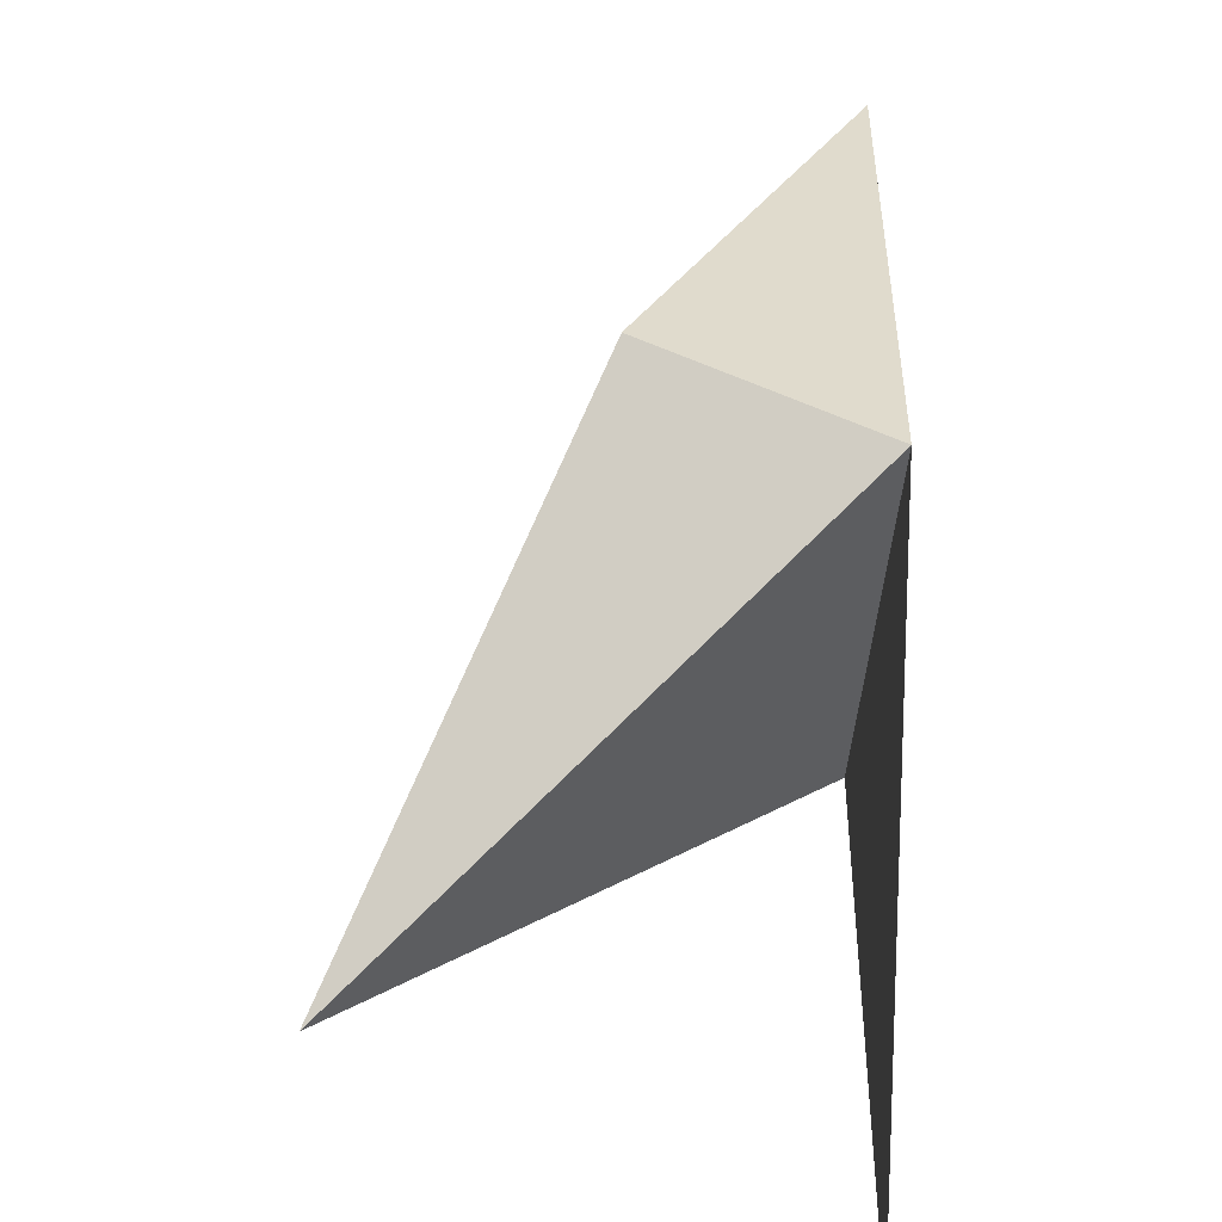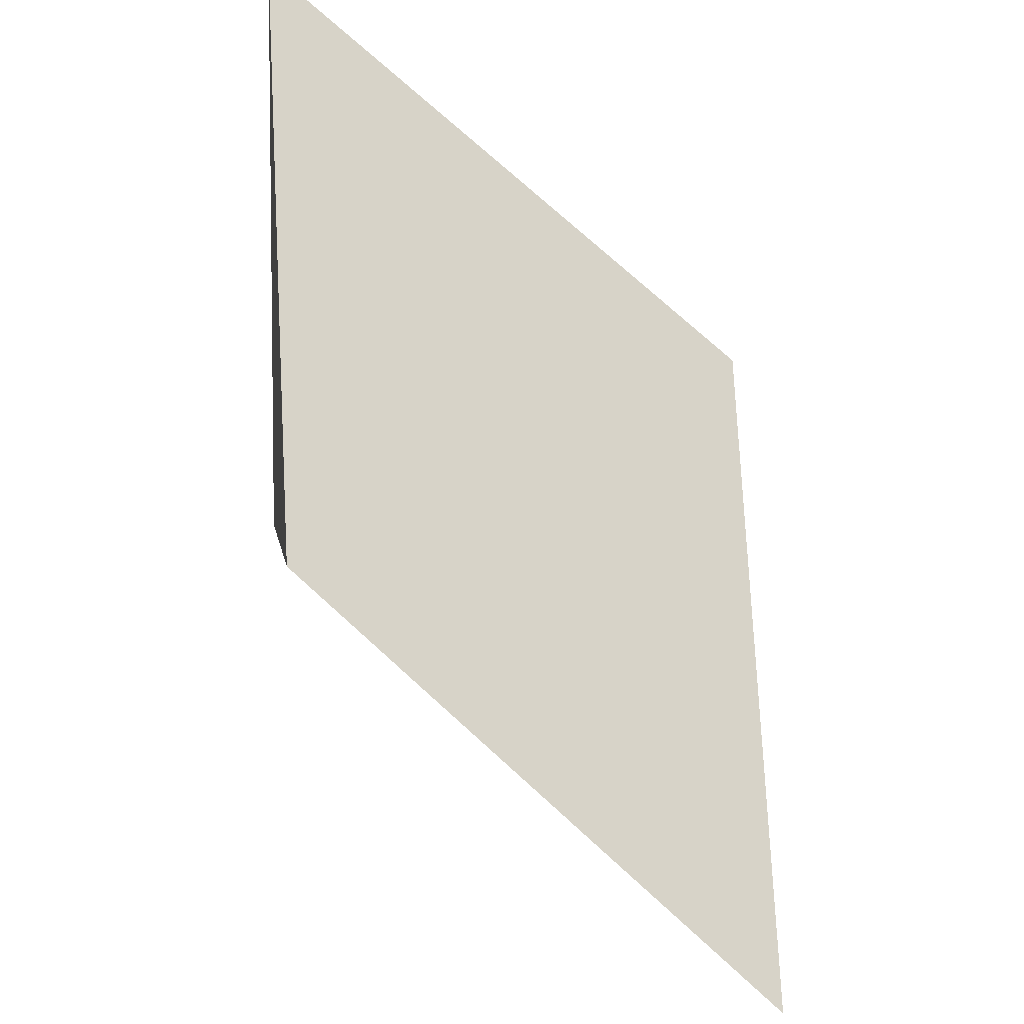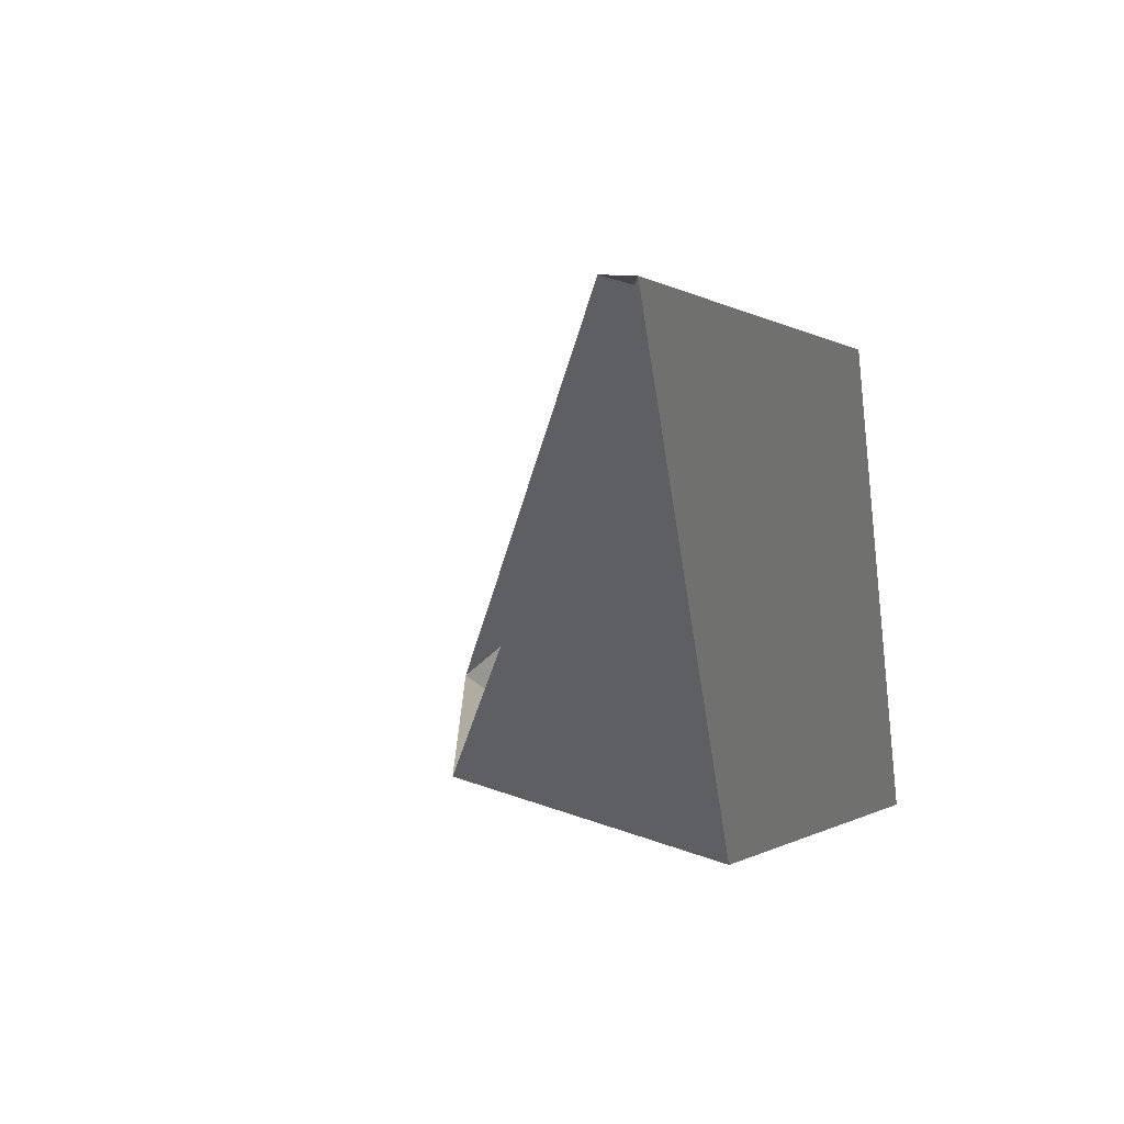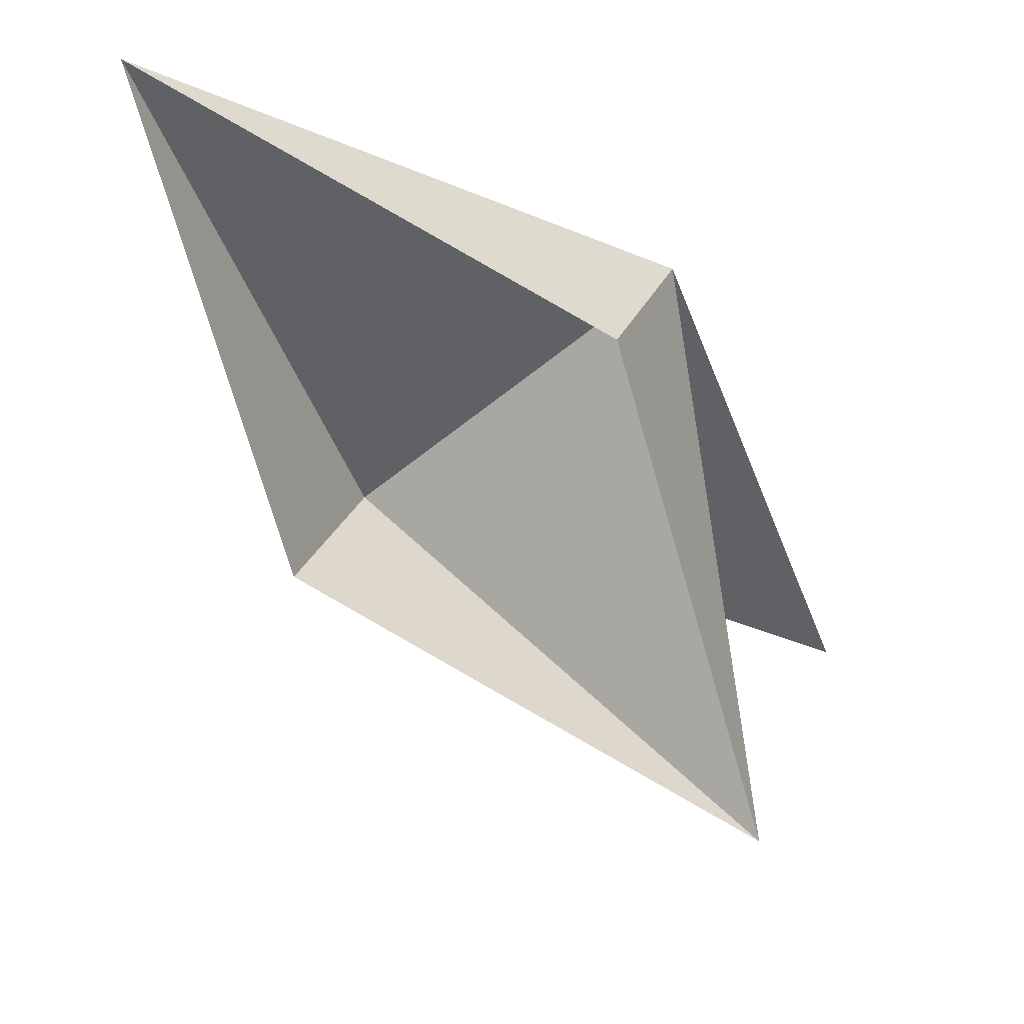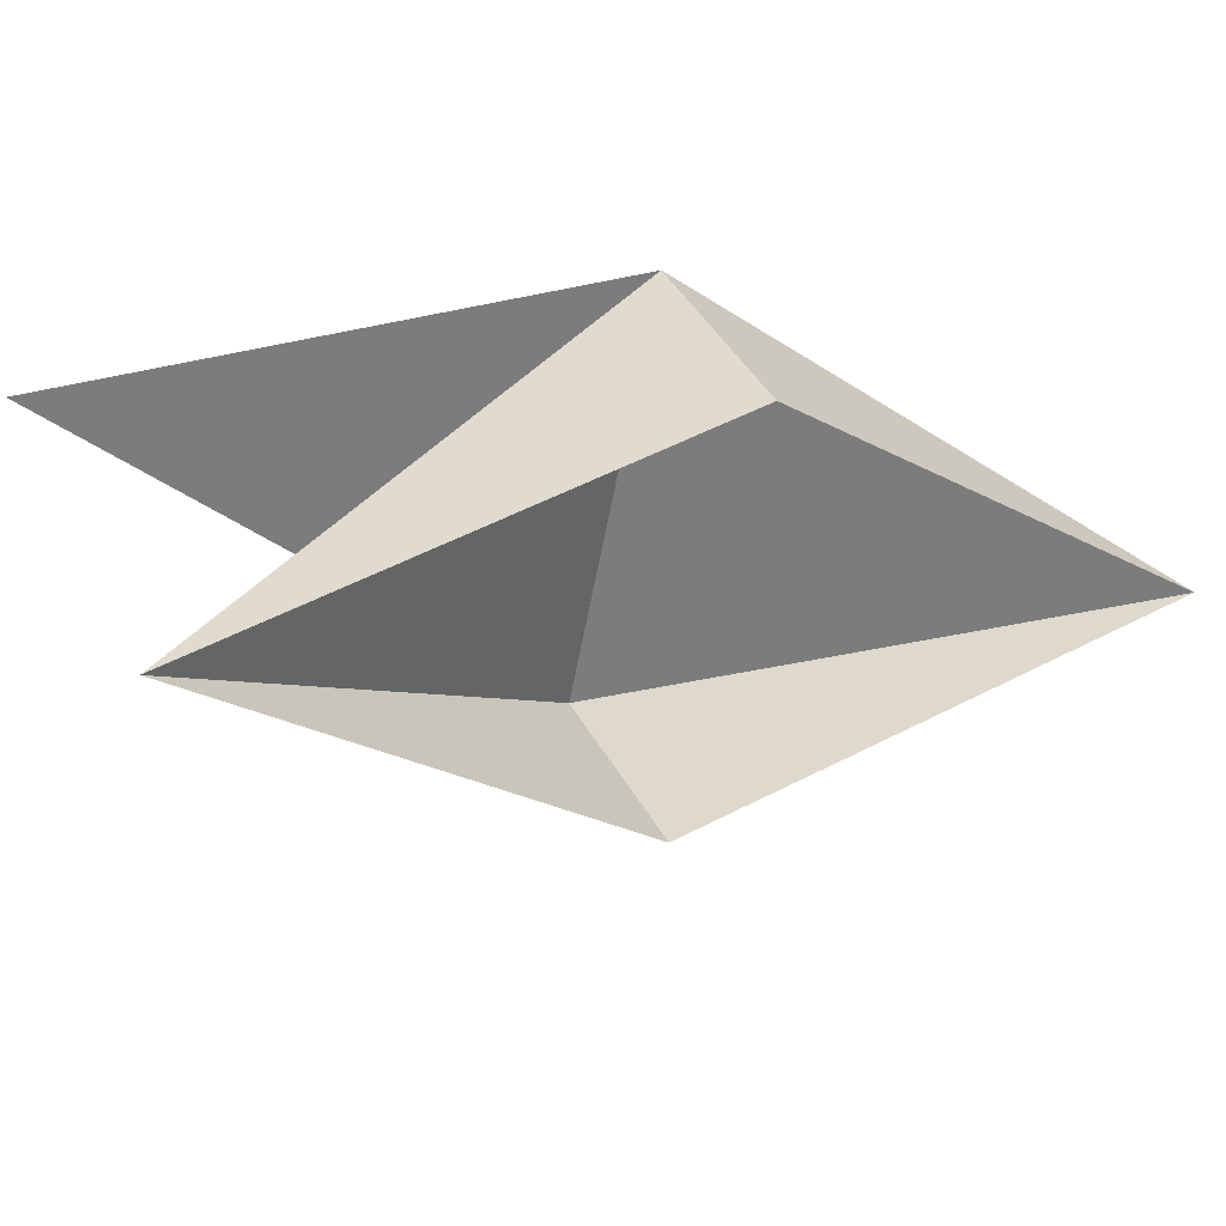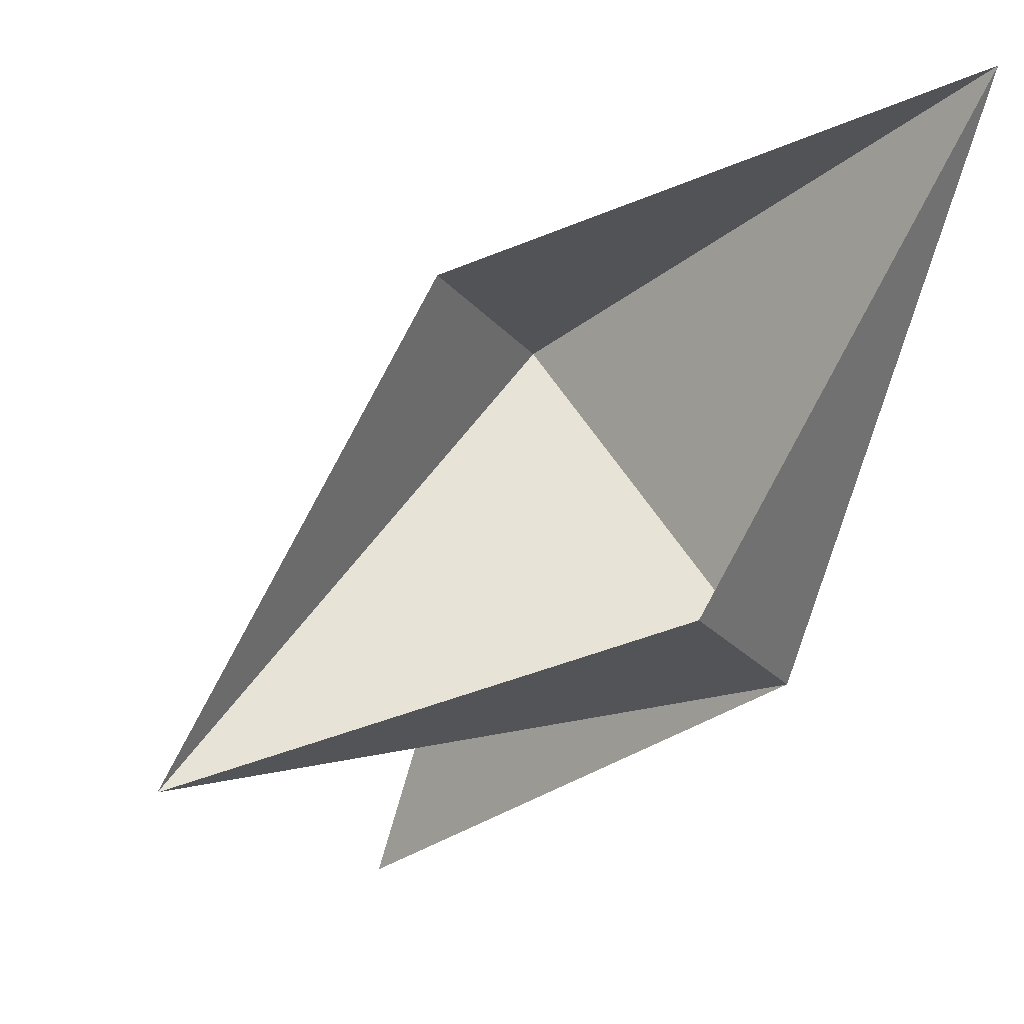
<metadata>
{"format":"obj","ext":"obj","renderer":"f3d","projection":"perspective","resolution":1024,"background":"white","views":[{"elev":-79.3,"azim":-93.1,"up":"+Y"},{"elev":77.0,"azim":19.5,"up":"+Z"},{"elev":23.7,"azim":-68.6,"up":"+Y"},{"elev":-48.9,"azim":-91.8,"up":"+Z"},{"elev":-58.8,"azim":124.4,"up":"+Z"},{"elev":0.1,"azim":-136.9,"up":"+Y"}]}
</metadata>
<code>
v -6.455e-17 1.172 3.952e-33
v -7.547e-16 -1.421e-16 4.783e-32
v -1.172 6.049e-16 1.435e-16
v -8.882e-16 1.172 -1.435e-16
v -1.172 6.661e-16 1.435e-16
v 0.8284 -0.8284 1.875e-16
v -8.882e-16 1.172 -1.435e-16
v 0.8284 -0.8284 1.875e-16
v -2 2 9.861e-32
v 0 1.172 0
v -2 2 0
v 2.641e-17 -1.421e-16 0
v -1.172 -2.658e-16 1.435e-16
v -7.547e-16 -5.862e-16 7.172e-32
v -2 2 8.589e-32
v -1.172 1.11e-16 1.435e-16
v -2 2 0
v 0.8284 -0.8284 1.875e-16
v -1.421e-16 -6.397e-16 -1.26e-32
v -1.172 -3.763e-16 1.015e-16
v -2 2 3.464e-16
v 1.421e-16 6.397e-16 -3.721e-32
v -2 2 7.141e-32
v -1.283e-16 1.172 -1.015e-16
v -5.24e-16 1.306e-15 -1.155e-31
v -2.744e-16 1.172 -1.015e-16
v -1.172 1.542e-15 -4.202e-17
v -1.397 0.2499 -0.7571
v -1.172 1.499e-15 4.441e-16
v 0.3633 -0.3633 -1.483
v 0.3633 -0.3633 -1.483
v -1.172 1.554e-15 5.551e-16
v -1.11e-16 1.172 5.551e-16
v 0.3633 -0.3633 -1.483
v -5.551e-17 1.172 6.661e-16
v -0.2499 1.397 -0.7571
v -0.2499 1.397 -0.7571
v 0 1.172 1.11e-15
v -2 2 3.775e-15
v -2 2 2.22e-16
v -1.172 -3.331e-16 0
v -1.397 0.2499 -0.7571
f 1 2 3
f 4 5 6
f 7 8 9
f 10 11 12
f 13 14 15
f 16 17 18
f 19 20 21
f 22 23 24
f 25 26 27
f 28 29 30
f 31 32 33
f 34 35 36
f 37 38 39
f 40 41 42

</code>
